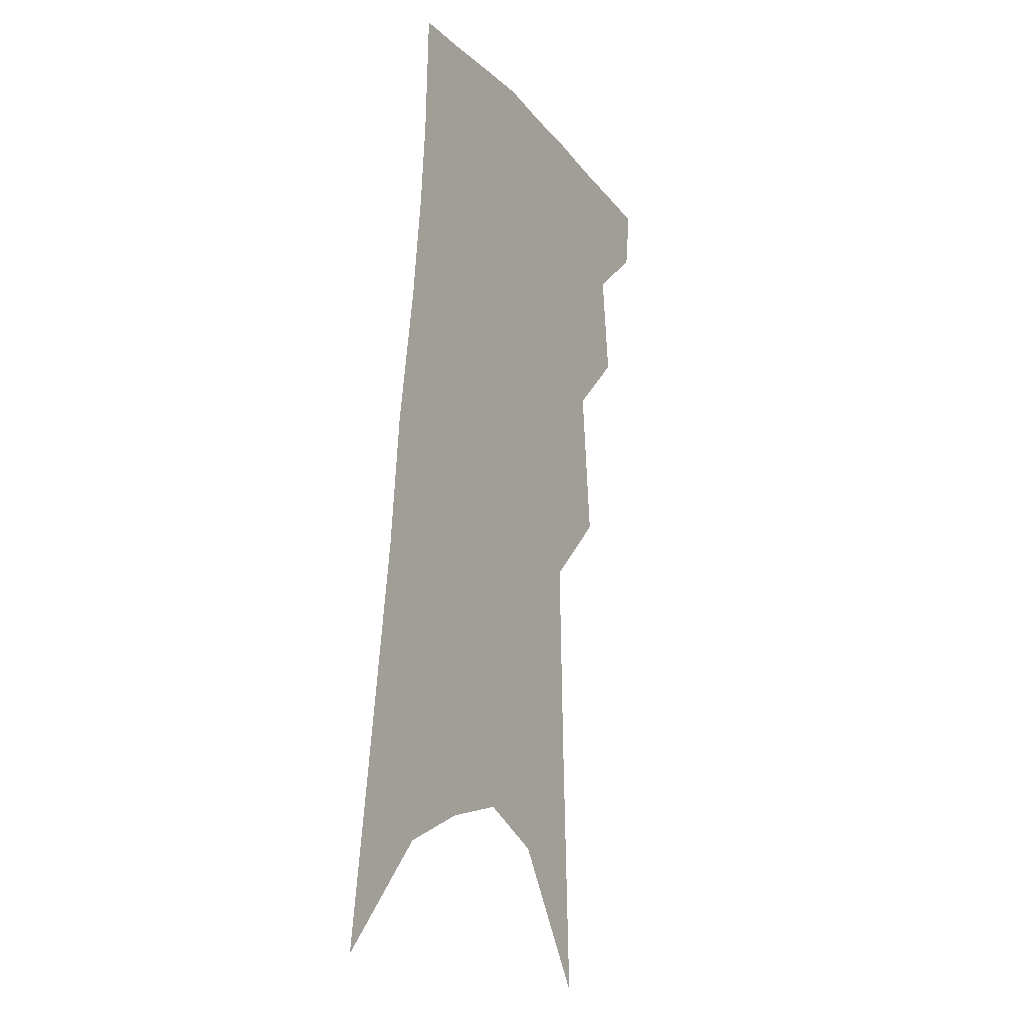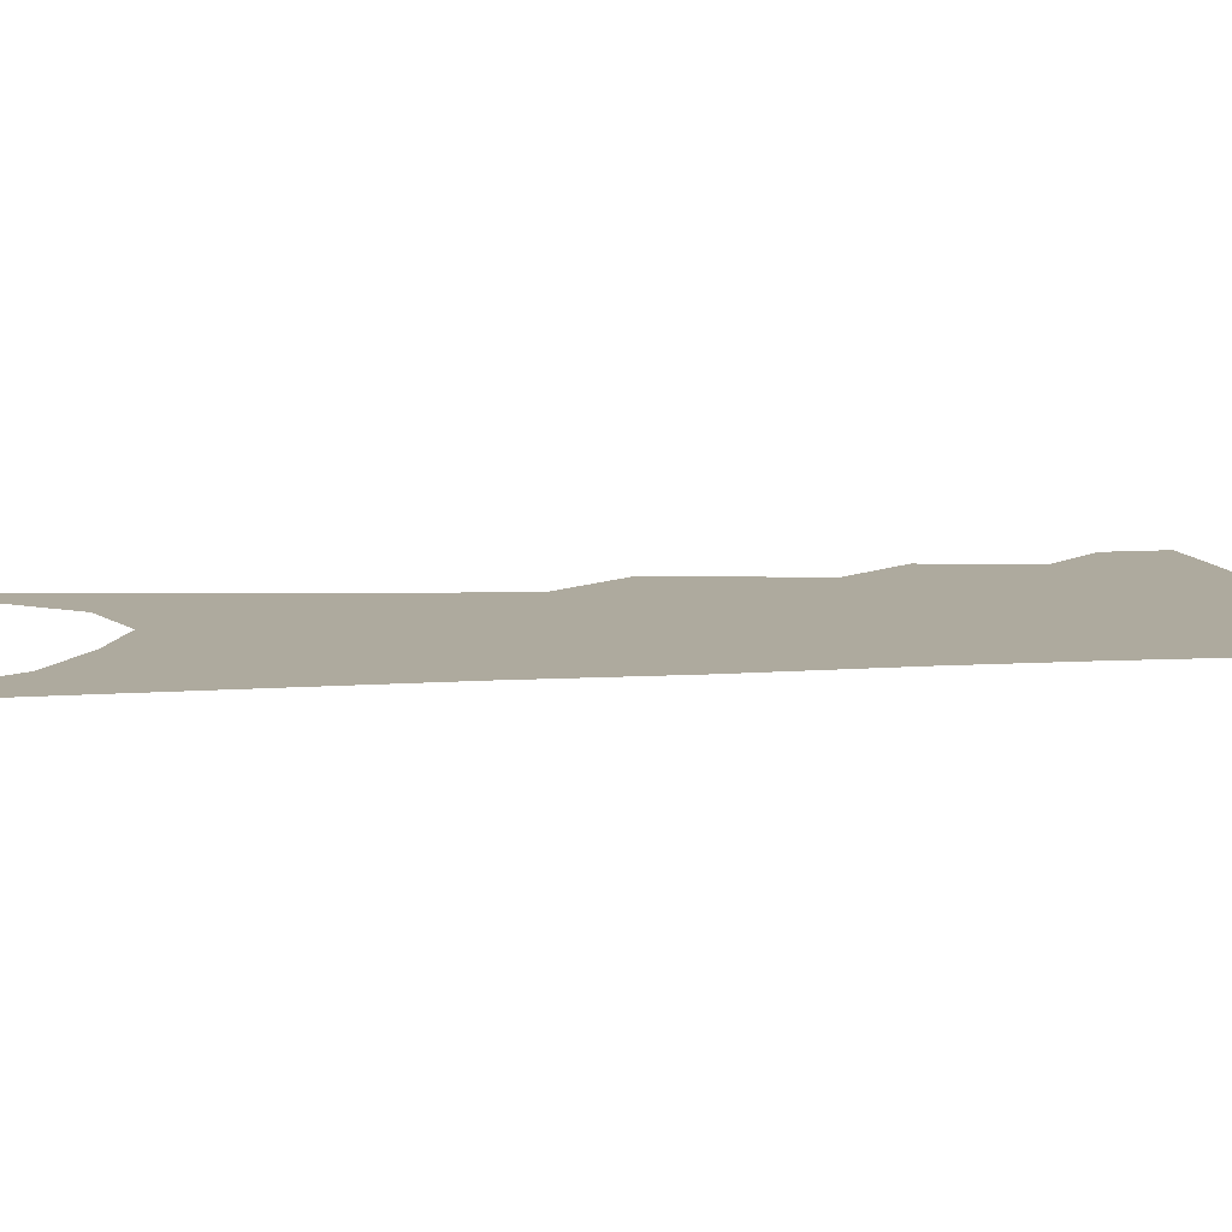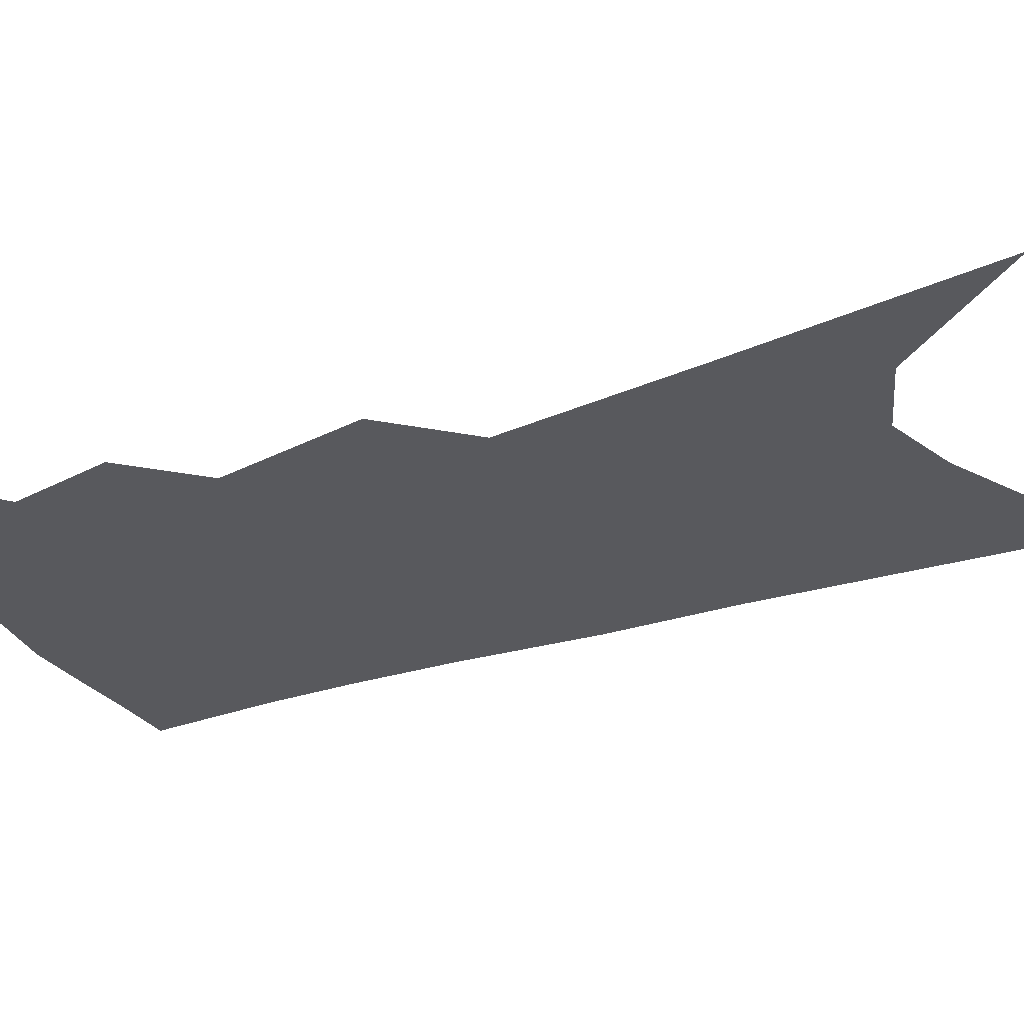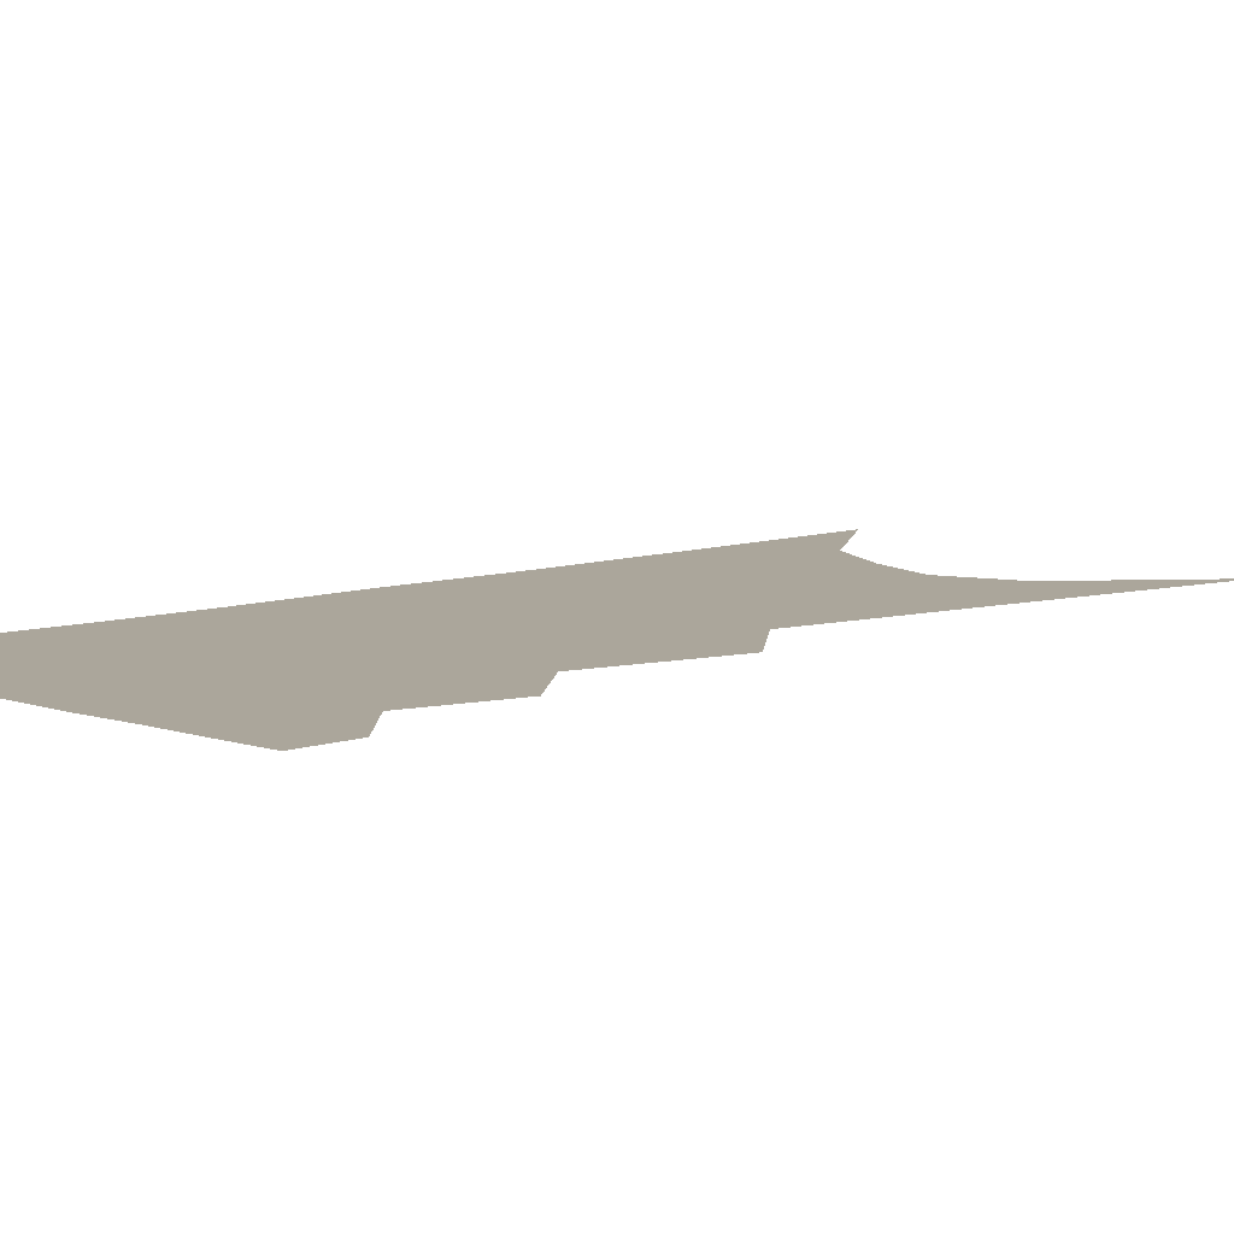
<metadata>
{"format":"obj","ext":"obj","renderer":"f3d","projection":"perspective","resolution":1024,"background":"white","views":[{"elev":-14.8,"azim":119.5,"up":"+Y"},{"elev":9.2,"azim":87.0,"up":"+Z"},{"elev":-30.1,"azim":-58.7,"up":"+Z"},{"elev":8.0,"azim":-127.3,"up":"+Z"}]}
</metadata>
<code>
v 509.6 342.4 0
v 507.4 359.4 0
v 525.1 298.4 0
v 528.4 327.5 0
v 526.7 345.3 0
v 523.9 362.2 0
v 540 238.3 0
v 544.2 280.8 0
v 546 309.7 0
v 545.7 330.8 0
v 543.5 347.9 0
v 540.6 364.8 0
v 556.7 88.64 0
v 559.6 162.4 0
v 561.3 218.5 0
v 561.5 254.8 0
v 563.3 289.8 0
v 563.9 315.2 0
v 562.8 333.7 0
v 560.4 350.6 0
v 557.2 368.1 0
v 582.4 129.2 0
v 581.5 186.2 0
v 580.7 230 0
v 580.5 265.4 0
v 580.7 295 0
v 580.8 318.7 0
v 579.7 336.1 0
v 578.1 352.6 0
v 574.4 370.4 0
v 603.4 139.5 0
v 600.8 187.8 0
v 598.7 236.3 0
v 597.9 270.5 0
v 597.3 297.9 0
v 596.8 320 0
v 596.3 338.2 0
v 594.9 354.6 0
v 591.1 373.4 0
v 624.8 135 0
v 619.9 191.4 0
v 616.5 237 0
v 614.8 270.3 0
v 613.6 298.6 0
v 612.9 321 0
v 612.5 339.2 0
v 612 356 0
v 609.3 373.7 0
v 647.4 125.9 0
v 640.7 182.9 0
v 635.9 228.5 0
v 633.5 262.6 0
v 630.9 294.1 0
v 629 320.2 0
v 628.6 340.1 0
v 628.4 357.3 0
v 627.2 373.7 0
v 677 94.31 0
v 668.2 155 0
v 660.8 206.2 0
v 657 243.9 0
v 650.7 283.9 0
v 647.2 313.8 0
v 645.1 338.3 0
v 644.4 357.9 0
v 643.8 374.2 0
v 721 391 0
f 4 5 1
f 1 5 2
f 5 6 2
f 8 9 3
f 3 9 4
f 9 10 4
f 4 10 5
f 10 11 5
f 5 11 6
f 11 12 6
f 15 16 7
f 7 16 8
f 16 17 8
f 8 17 9
f 17 18 9
f 9 18 10
f 18 19 10
f 10 19 11
f 19 20 11
f 11 20 12
f 20 21 12
f 13 22 14
f 22 23 14
f 14 23 15
f 23 24 15
f 15 24 16
f 24 25 16
f 16 25 17
f 25 26 17
f 17 26 18
f 26 27 18
f 18 27 19
f 27 28 19
f 19 28 20
f 28 29 20
f 20 29 21
f 29 30 21
f 22 31 23
f 31 32 23
f 23 32 24
f 32 33 24
f 24 33 25
f 33 34 25
f 25 34 26
f 34 35 26
f 26 35 27
f 35 36 27
f 27 36 28
f 36 37 28
f 28 37 29
f 37 38 29
f 29 38 30
f 38 39 30
f 31 40 32
f 40 41 32
f 32 41 33
f 41 42 33
f 33 42 34
f 42 43 34
f 34 43 35
f 43 44 35
f 35 44 36
f 44 45 36
f 36 45 37
f 45 46 37
f 37 46 38
f 46 47 38
f 38 47 39
f 47 48 39
f 40 49 41
f 49 50 41
f 41 50 42
f 50 51 42
f 42 51 43
f 51 52 43
f 43 52 44
f 52 53 44
f 44 53 45
f 53 54 45
f 45 54 46
f 54 55 46
f 46 55 47
f 55 56 47
f 47 56 48
f 56 57 48
f 49 58 50
f 58 59 50
f 50 59 51
f 59 60 51
f 51 60 52
f 60 61 52
f 52 61 53
f 61 62 53
f 53 62 54
f 62 63 54
f 54 63 55
f 63 64 55
f 55 64 56
f 64 65 56
f 56 65 57
f 65 66 57

</code>
